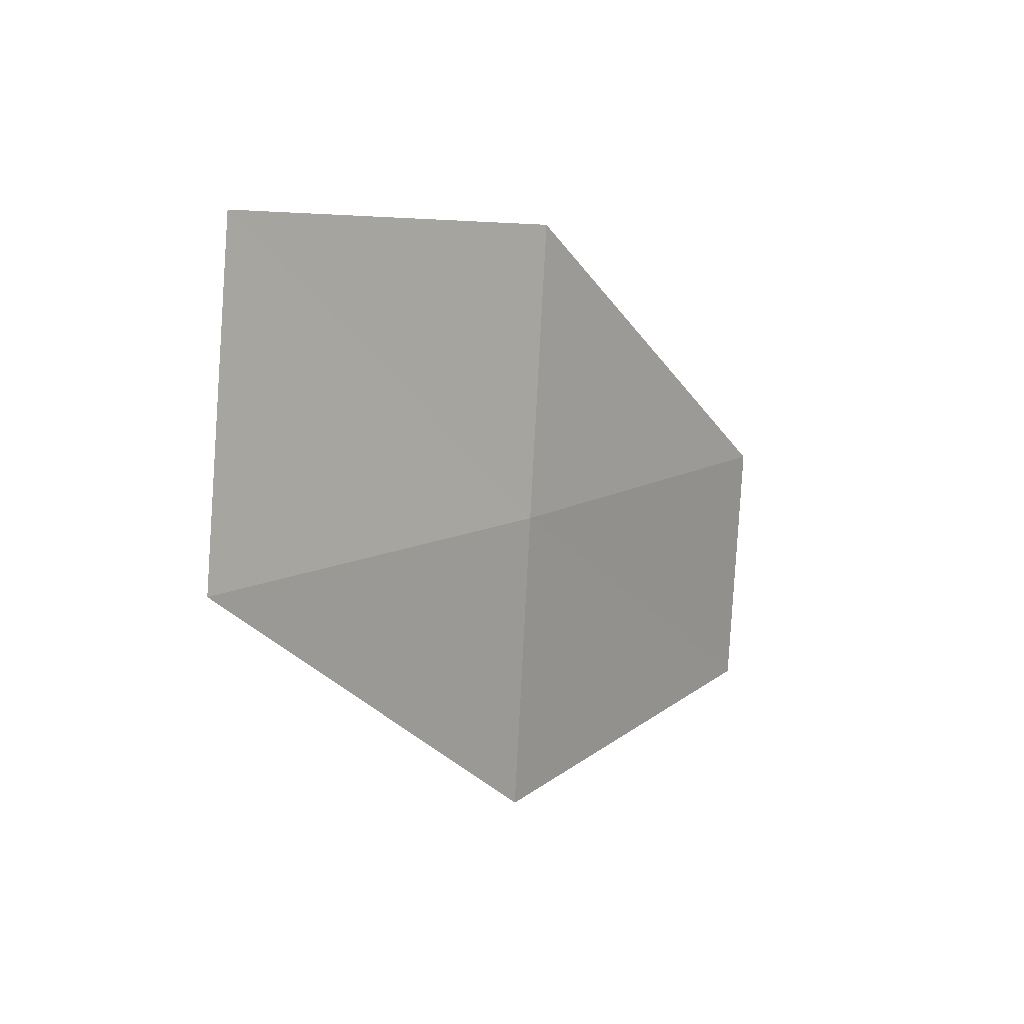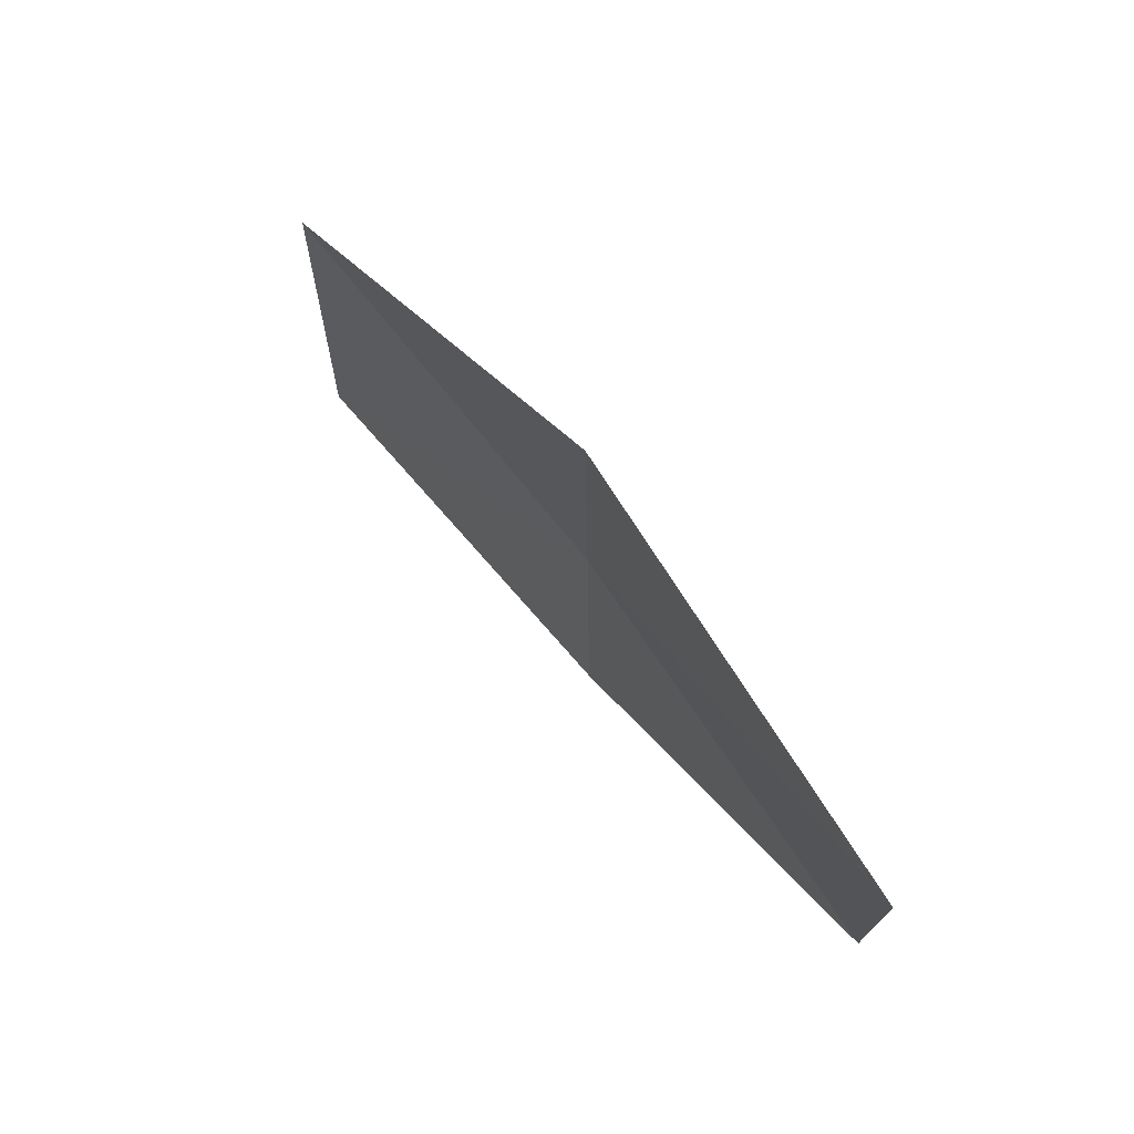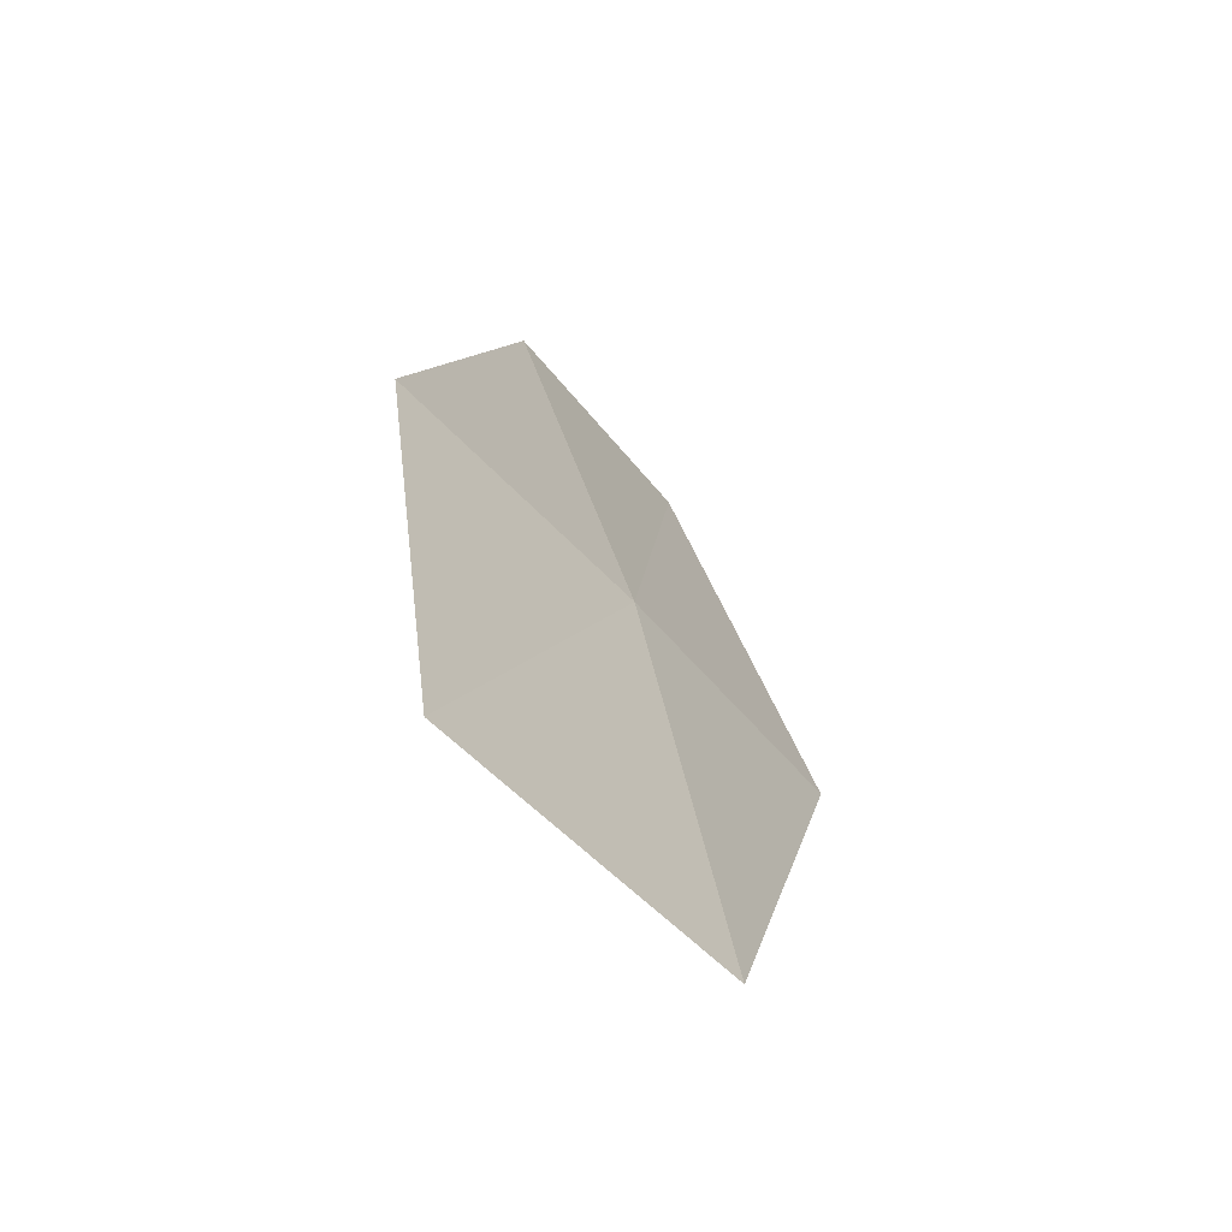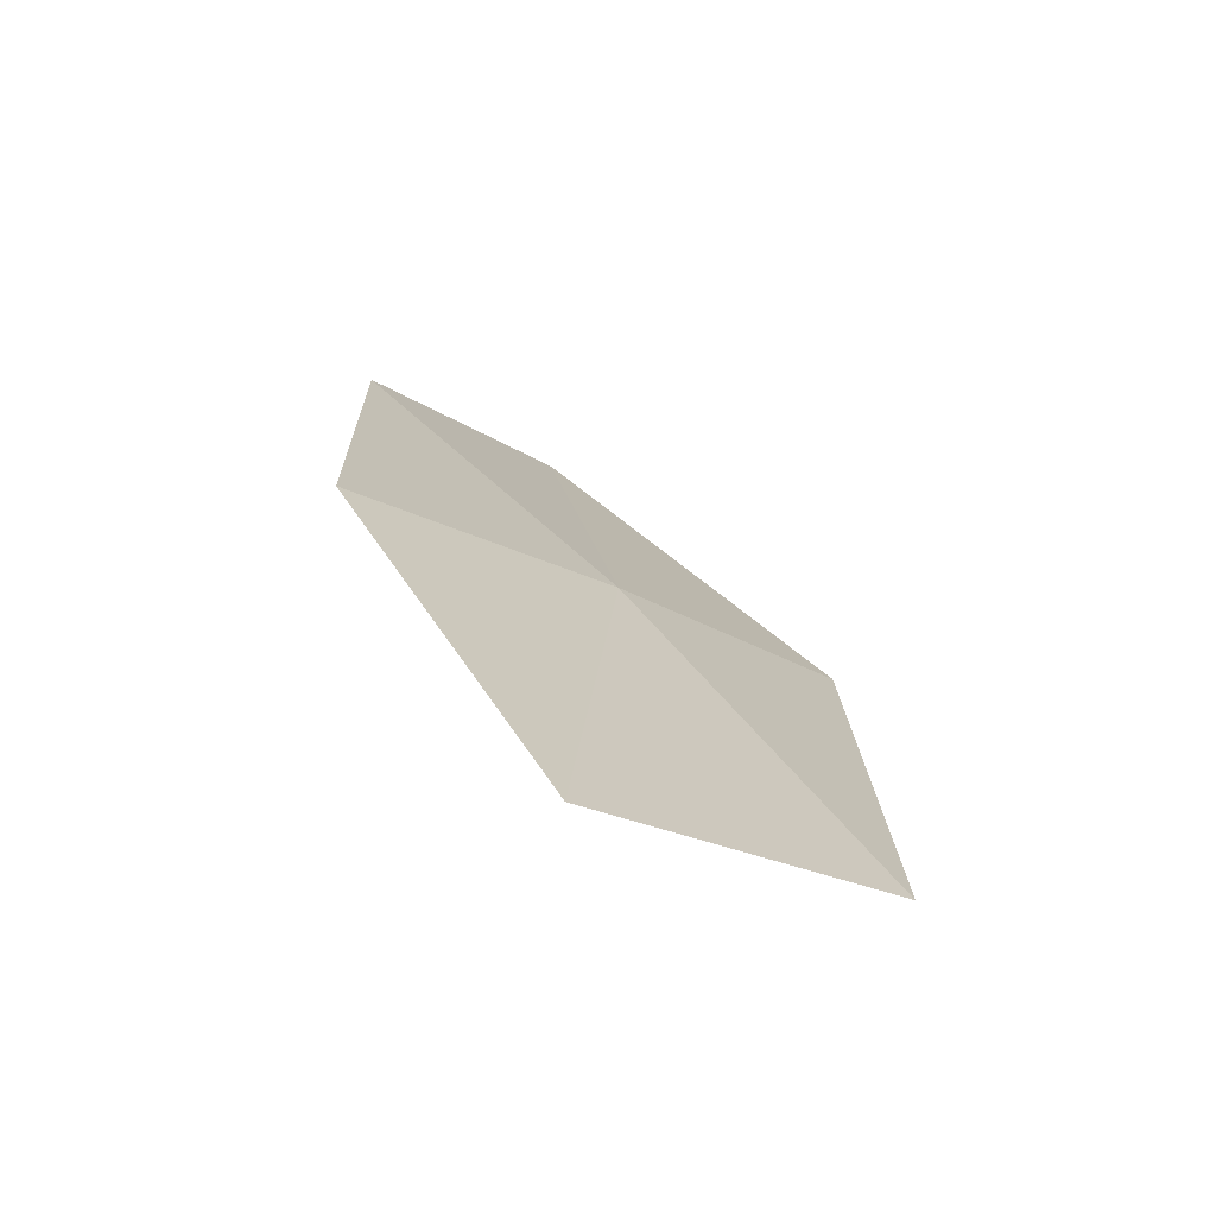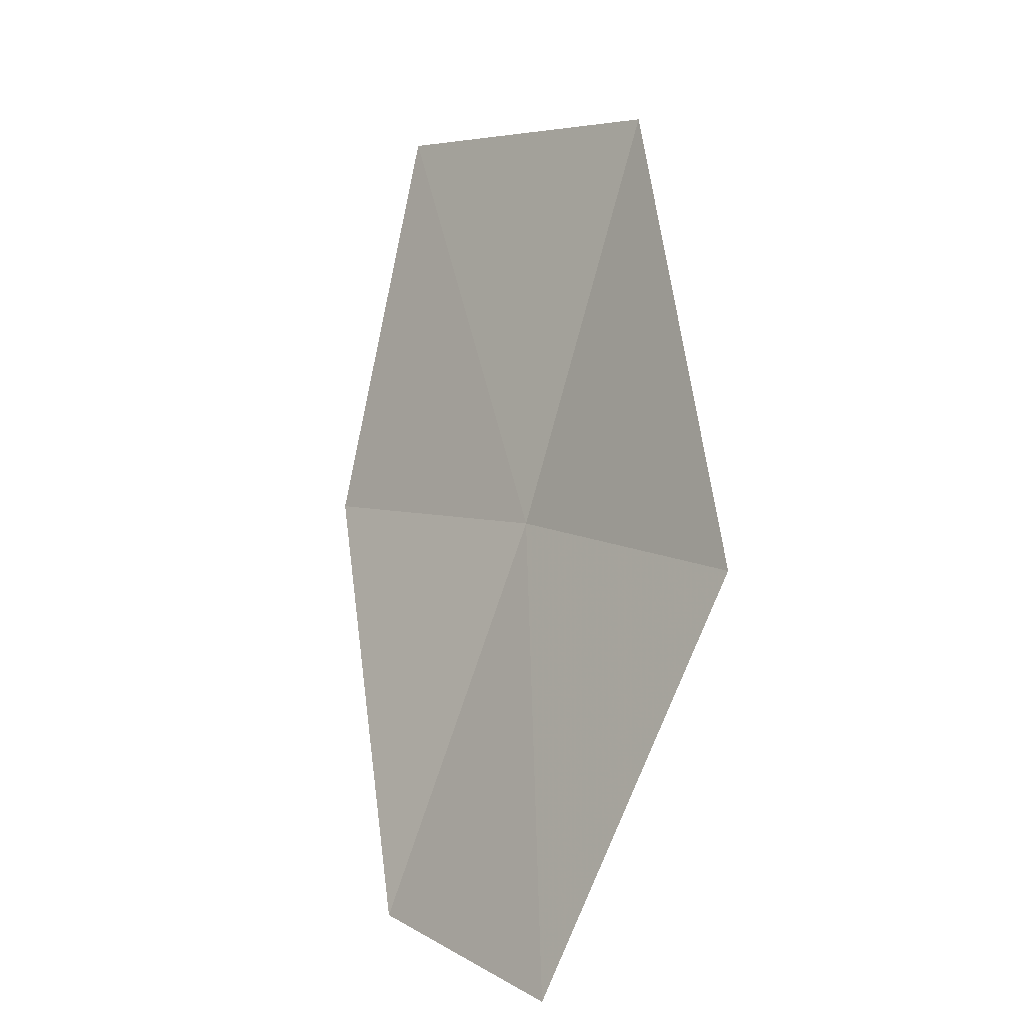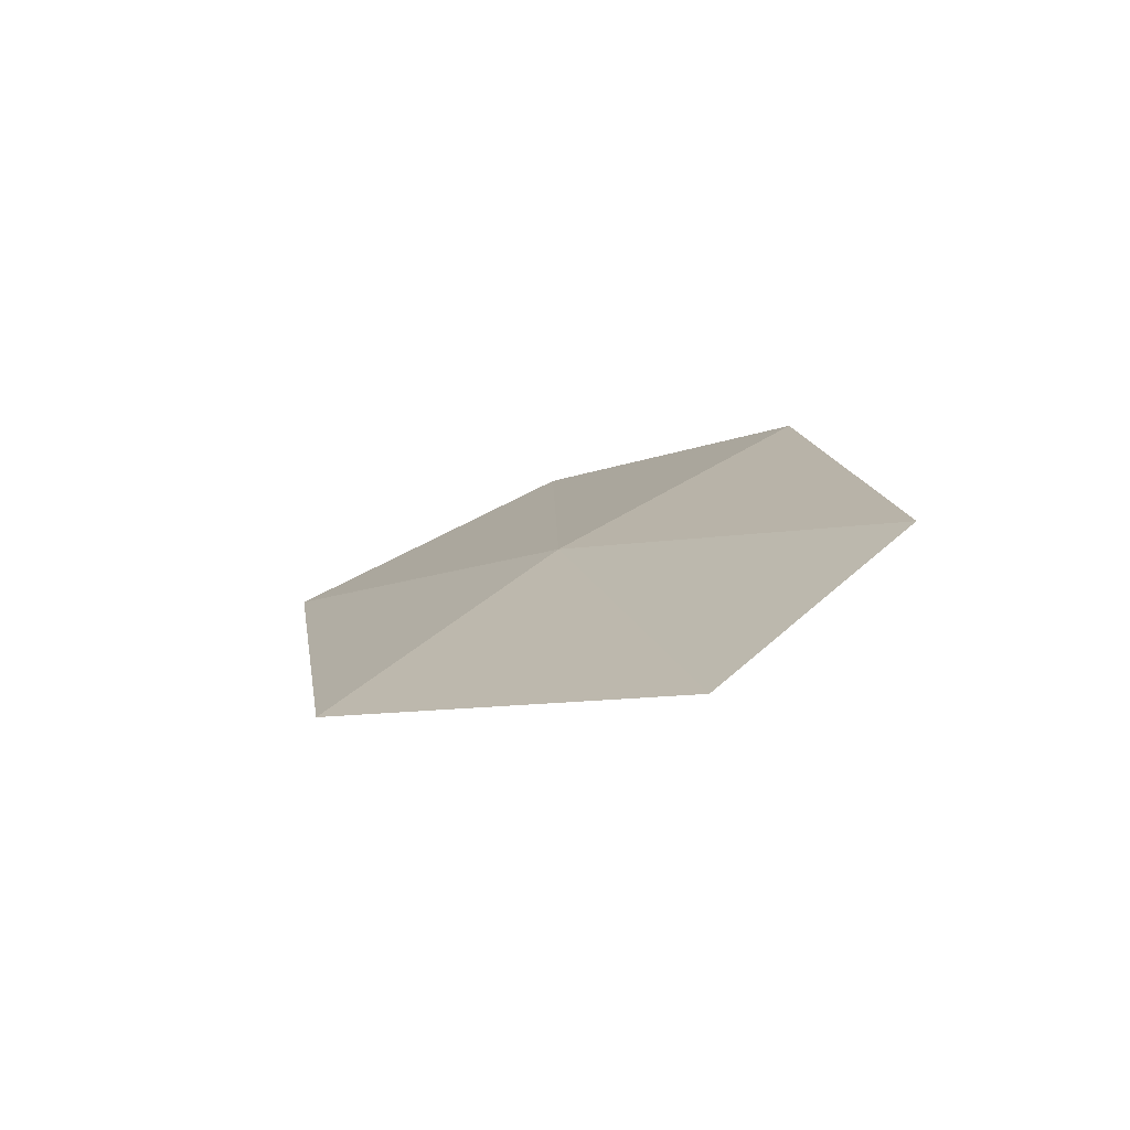
<metadata>
{"format":"obj","ext":"obj","renderer":"f3d","projection":"perspective","resolution":1024,"background":"white","views":[{"elev":53.0,"azim":-82.3,"up":"+Y"},{"elev":-64.0,"azim":-85.4,"up":"+Y"},{"elev":71.5,"azim":-144.0,"up":"+Y"},{"elev":75.3,"azim":-168.5,"up":"+Y"},{"elev":-57.4,"azim":-149.8,"up":"+Y"},{"elev":-48.3,"azim":1.6,"up":"+Y"}]}
</metadata>
<code>
v 12.83 21.29 3.476
v 12.62 21.07 3.488
v 12.55 21.5 3.225
v 12.95 20.87 3.704
v 13.12 21.07 3.694
v 12.82 21.71 3.208
v 13.06 21.49 3.462
f 1 3 2
f 1 2 4
f 1 4 5
f 1 6 3
f 1 7 6
f 1 5 7

</code>
